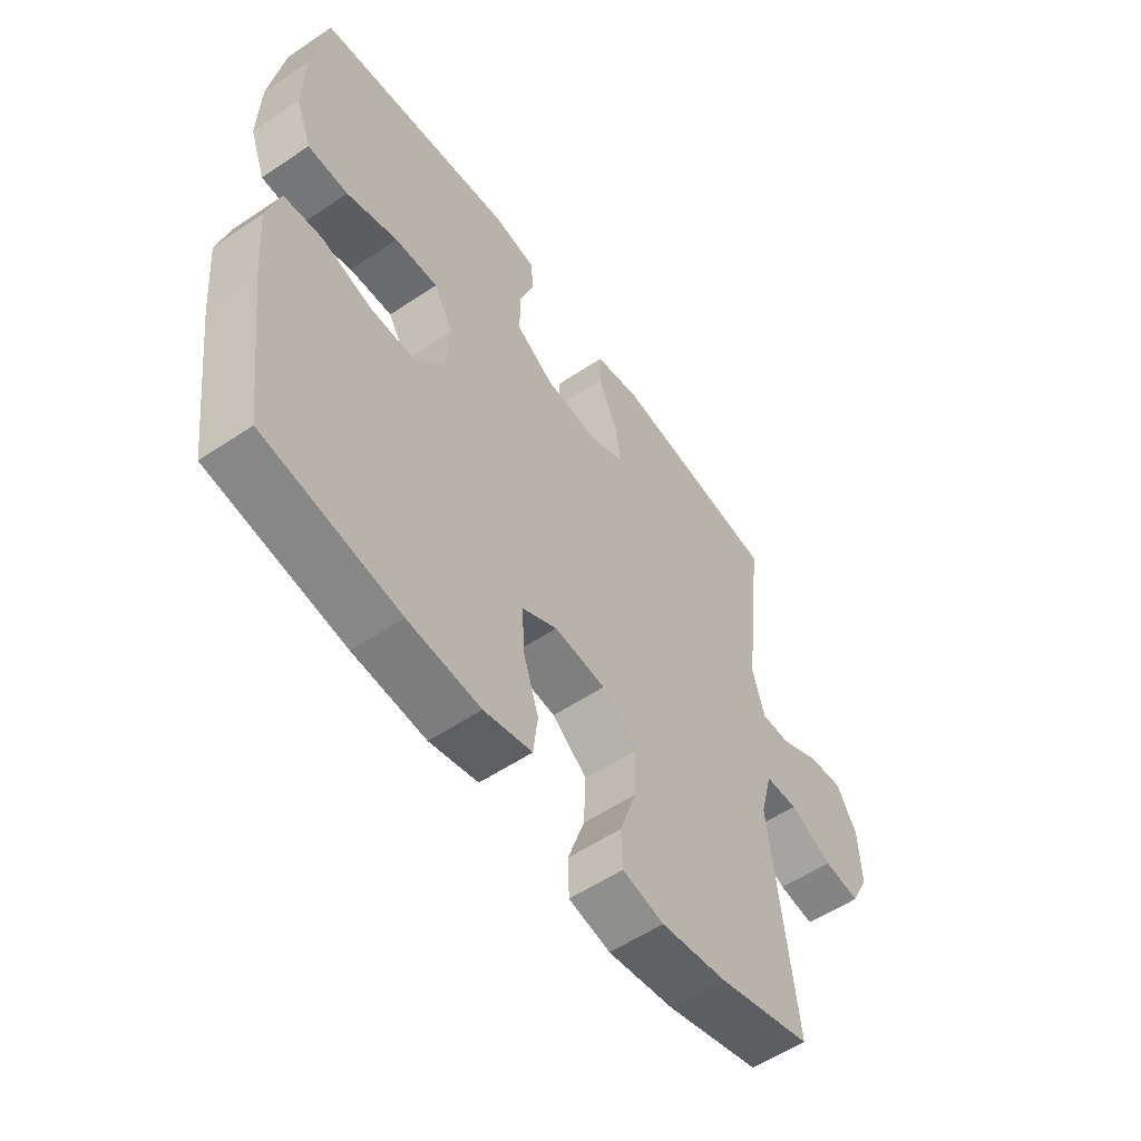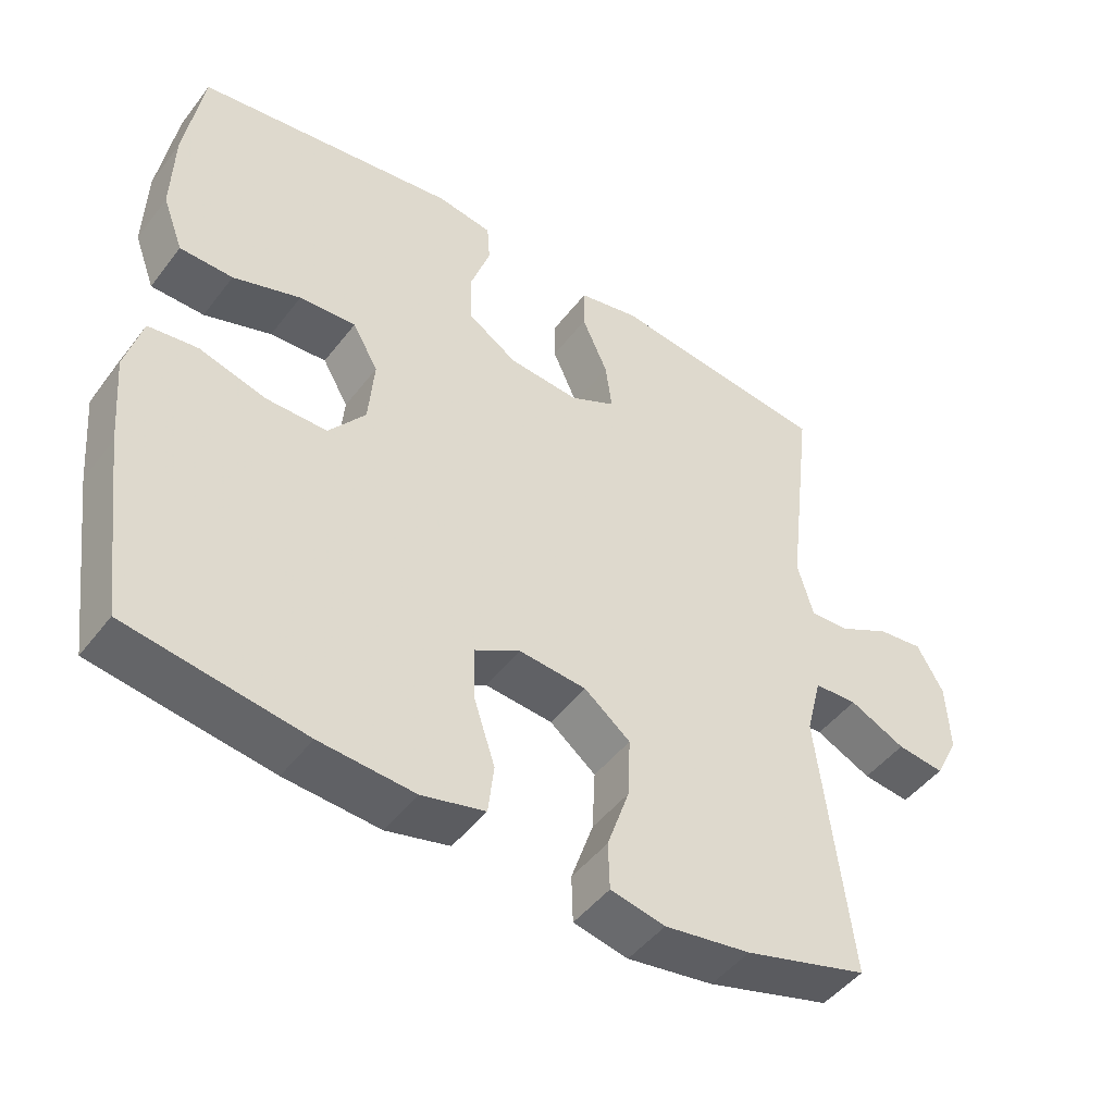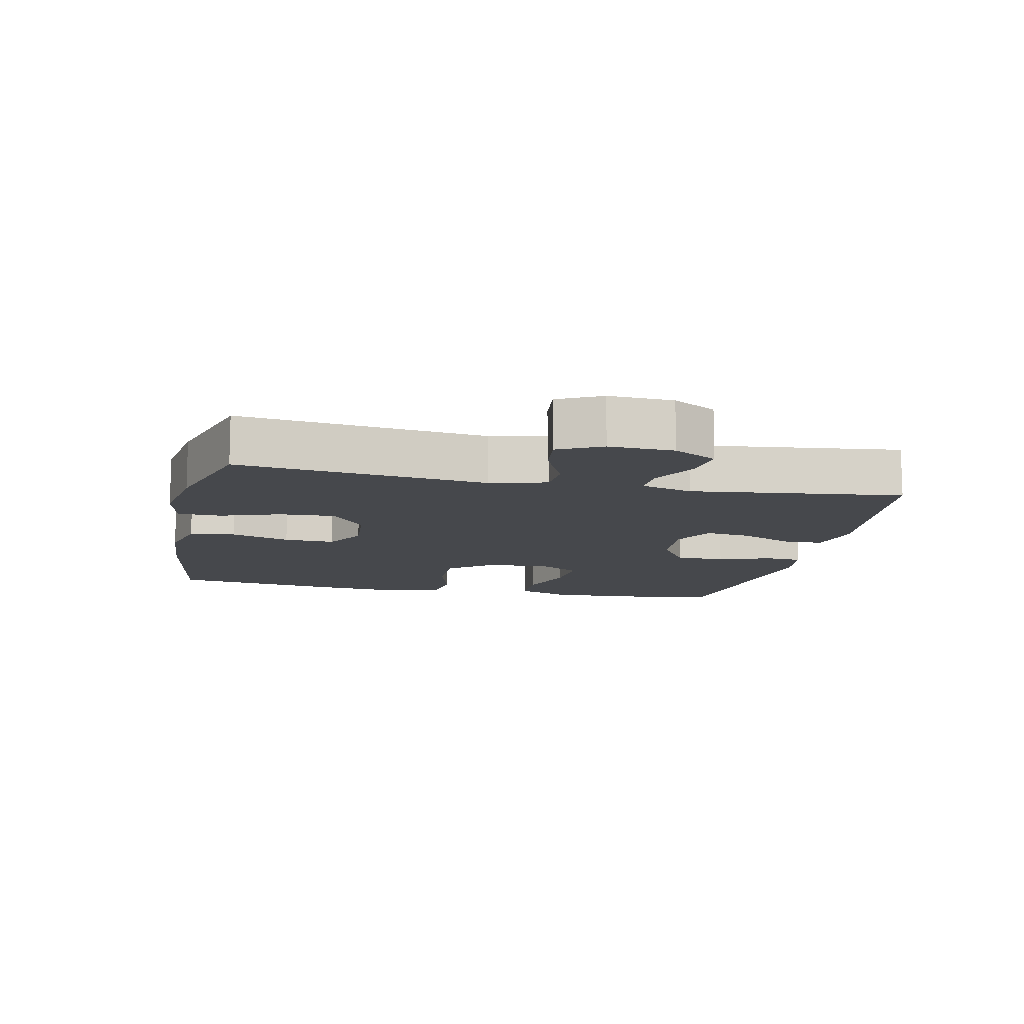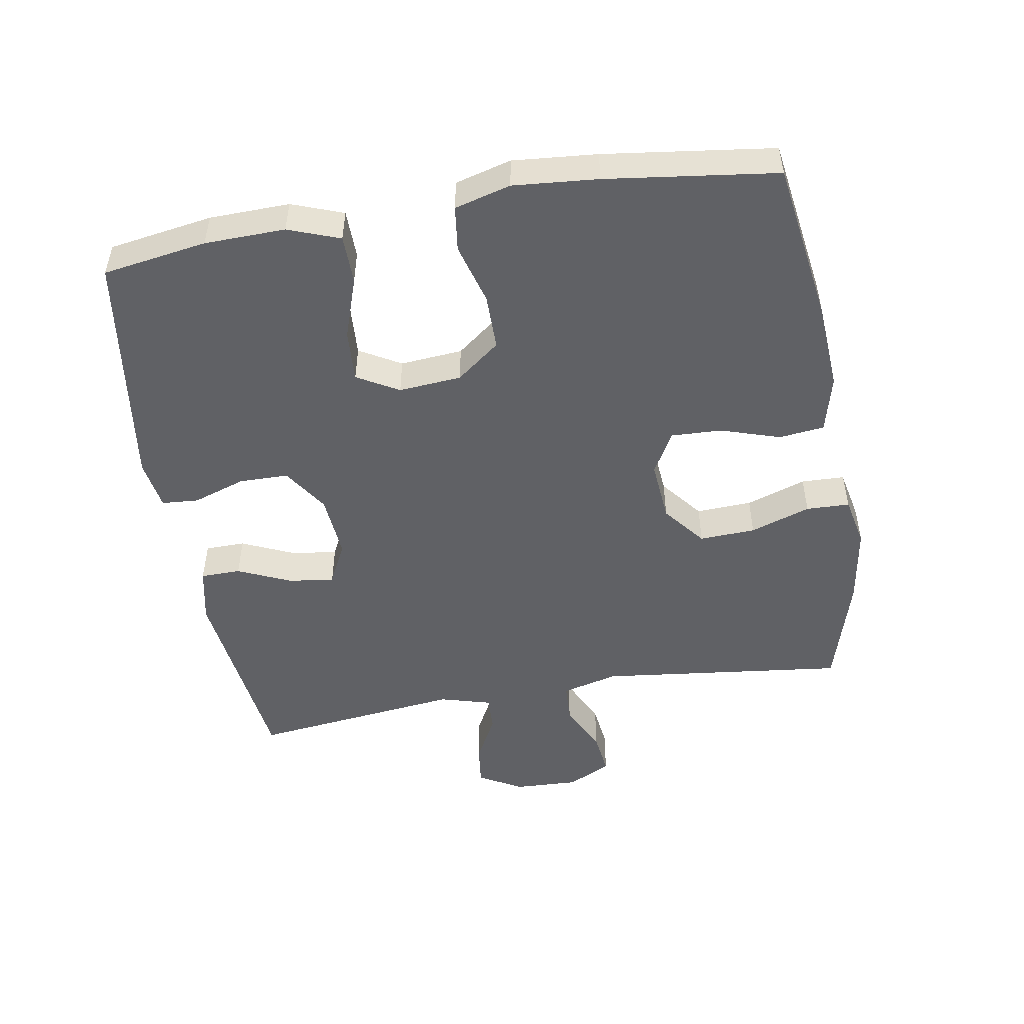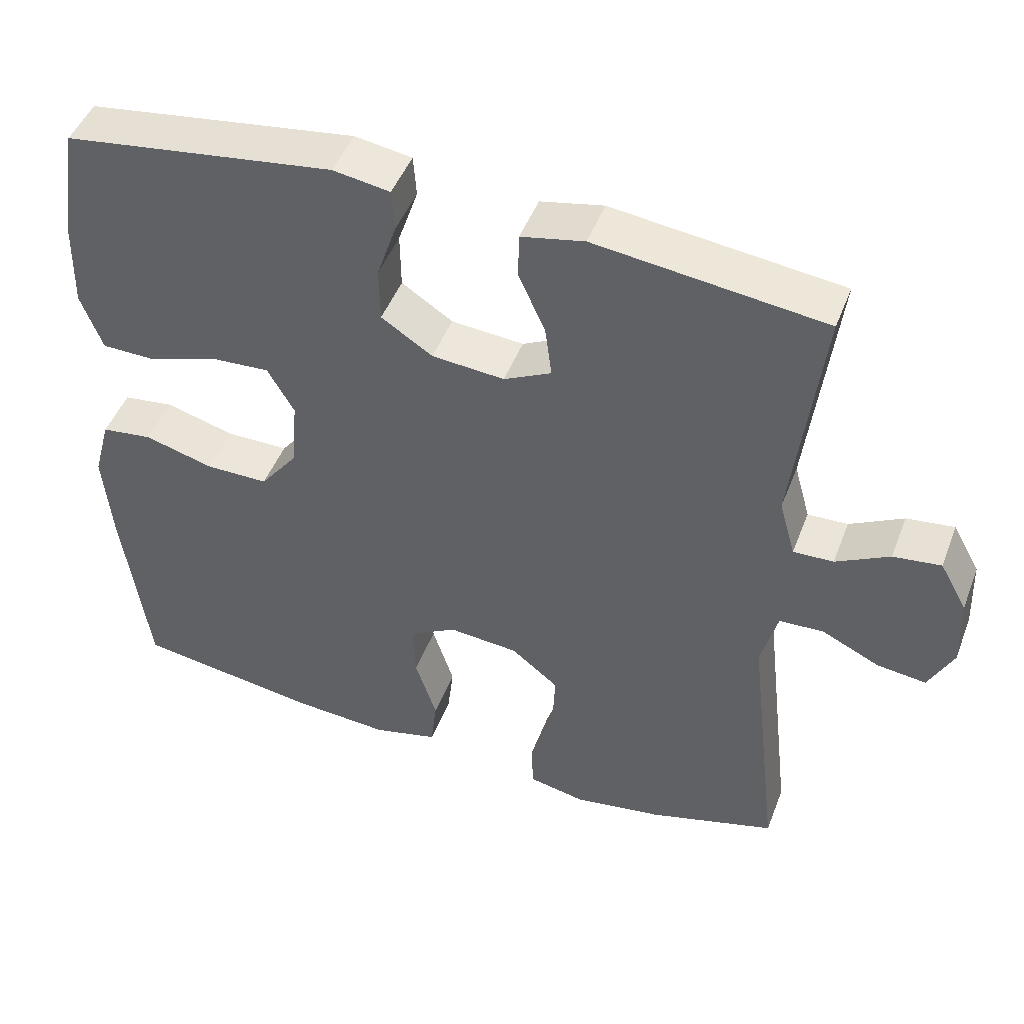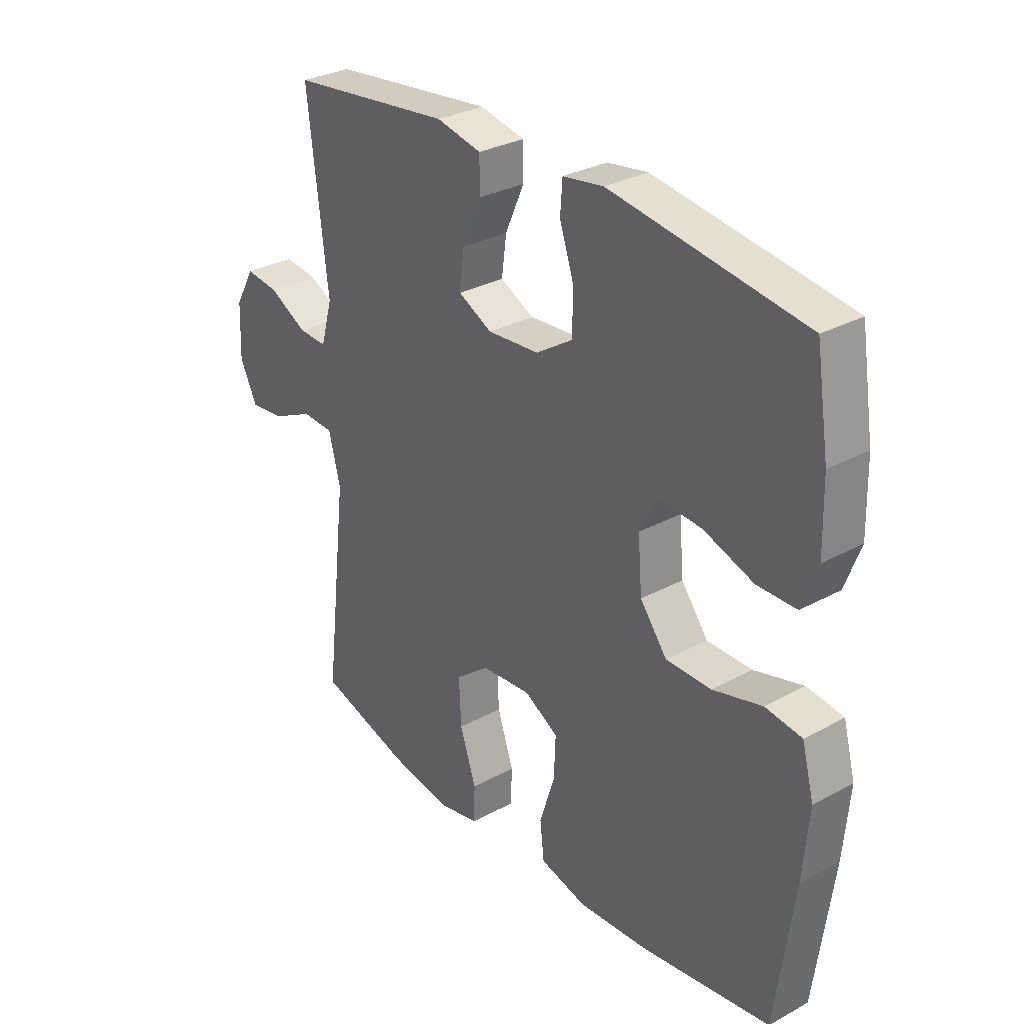
<metadata>
{"format":"obj","ext":"obj","renderer":"f3d","projection":"perspective","resolution":1024,"background":"white","views":[{"elev":-56.2,"azim":125.1,"up":"+Z"},{"elev":-47.5,"azim":144.5,"up":"+Z"},{"elev":-11.4,"azim":-102.1,"up":"+Y"},{"elev":-49.8,"azim":99.7,"up":"+Y"},{"elev":47.1,"azim":-159.5,"up":"+Z"},{"elev":30.5,"azim":51.8,"up":"+Z"}]}
</metadata>
<code>
v -0.5 0.07 0.5
v -0.192 0.07 0.537
v -0.107 0.07 0.519
v -0.106 0.07 0.458
v -0.142 0.07 0.377
v -0.151 0.07 0.308
v -0.087 0.07 0.276
v 0.011 0.07 0.284
v 0.08 0.07 0.329
v 0.081 0.07 0.404
v 0.054 0.07 0.484
v 0.058 0.07 0.54
v 0.135 0.07 0.552
v 0.5 0.07 0.5
v 0.525 0.07 0.342
v 0.528 0.07 0.22
v 0.499 0.07 0.142
v 0.425 0.07 0.141
v 0.331 0.07 0.173
v 0.252 0.07 0.178
v 0.216 0.07 0.115
v 0.224 0.07 0.02
v 0.275 0.07 -0.046
v 0.36 0.07 -0.046
v 0.453 0.07 -0.02
v 0.522 0.07 -0.029
v 0.545 0.07 -0.114
v 0.534 0.07 -0.242
v 0.5 0.07 -0.5
v 0.253 0.07 -0.537
v 0.121 0.07 -0.546
v 0.033 0.07 -0.524
v 0.025 0.07 -0.455
v 0.054 0.07 -0.365
v 0.057 0.07 -0.288
v -0.007 0.07 -0.252
v -0.101 0.07 -0.26
v -0.165 0.07 -0.311
v -0.161 0.07 -0.396
v -0.13 0.07 -0.487
v -0.132 0.07 -0.553
v -0.208 0.07 -0.569
v -0.328 0.07 -0.55
v -0.5 0.07 -0.5
v -0.456 0.07 -0.124
v -0.478 0.07 -0.038
v -0.538 0.07 -0.035
v -0.616 0.07 -0.072
v -0.682 0.07 -0.08
v -0.715 0.07 -0.014
v -0.711 0.07 0.084
v -0.674 0.07 0.15
v -0.61 0.07 0.142
v -0.538 0.07 0.104
v -0.484 0.07 0.102
v -0.462 0.07 0.18
v -0.5 0 0.5
v -0.192 0 0.537
v -0.107 0 0.519
v -0.106 0 0.458
v -0.142 0 0.377
v -0.151 0 0.308
v -0.087 0 0.276
v 0.011 0 0.284
v 0.08 0 0.329
v 0.081 0 0.404
v 0.054 0 0.484
v 0.058 0 0.54
v 0.135 0 0.552
v 0.5 0 0.5
v 0.525 0 0.342
v 0.528 0 0.22
v 0.499 0 0.142
v 0.425 0 0.141
v 0.331 0 0.173
v 0.252 0 0.178
v 0.216 0 0.115
v 0.224 0 0.02
v 0.275 0 -0.046
v 0.36 0 -0.046
v 0.453 0 -0.02
v 0.522 0 -0.029
v 0.545 0 -0.114
v 0.534 0 -0.242
v 0.5 0 -0.5
v 0.253 0 -0.537
v 0.121 0 -0.546
v 0.033 0 -0.524
v 0.025 0 -0.455
v 0.054 0 -0.365
v 0.057 0 -0.288
v -0.007 0 -0.252
v -0.101 0 -0.26
v -0.165 0 -0.311
v -0.161 0 -0.396
v -0.13 0 -0.487
v -0.132 0 -0.553
v -0.208 0 -0.569
v -0.328 0 -0.55
v -0.5 0 -0.5
v -0.456 0 -0.124
v -0.478 0 -0.038
v -0.538 0 -0.035
v -0.616 0 -0.072
v -0.682 0 -0.08
v -0.715 0 -0.014
v -0.711 0 0.084
v -0.674 0 0.15
v -0.61 0 0.142
v -0.538 0 0.104
v -0.484 0 0.102
v -0.462 0 0.18
f 52 53 54
f 51 52 54
f 50 51 54
f 49 50 54
f 48 49 54
f 47 48 54
f 46 47 54 55
f 45 46 55 56
f 43 44 45
f 42 43 45
f 41 42 45
f 40 41 45
f 39 40 45
f 38 39 45 56
f 32 33 34
f 31 32 34
f 30 31 34
f 29 30 34
f 28 29 34
f 27 28 34
f 26 27 34
f 25 26 34
f 24 25 34
f 23 24 34 35
f 22 23 35 36
f 17 18 19
f 16 17 19
f 15 16 19
f 14 15 19
f 13 14 19
f 12 13 19
f 11 12 19
f 10 11 19
f 9 10 19 20
f 8 9 20 21
f 3 4 5
f 2 3 5
f 1 2 5
f 56 1 5
f 56 5 6
f 56 6 7
f 38 56 7
f 37 38 7
f 22 36 37
f 21 22 37
f 8 21 37
f 7 8 37
f 110 109 108
f 110 108 107
f 110 107 106
f 110 106 105
f 110 105 104
f 110 104 103
f 111 110 103 102
f 112 111 102 101
f 101 100 99
f 101 99 98
f 101 98 97
f 101 97 96
f 101 96 95
f 112 101 95 94
f 90 89 88
f 90 88 87
f 90 87 86
f 90 86 85
f 90 85 84
f 90 84 83
f 90 83 82
f 90 82 81
f 90 81 80
f 91 90 80 79
f 92 91 79 78
f 75 74 73
f 75 73 72
f 75 72 71
f 75 71 70
f 75 70 69
f 75 69 68
f 75 68 67
f 75 67 66
f 76 75 66 65
f 77 76 65 64
f 61 60 59
f 61 59 58
f 61 58 57
f 61 57 112
f 62 61 112
f 63 62 112
f 63 112 94
f 63 94 93
f 93 92 78
f 93 78 77
f 93 77 64
f 93 64 63
f 1 57 58 2
f 2 58 59 3
f 3 59 60 4
f 4 60 61 5
f 5 61 62 6
f 6 62 63 7
f 7 63 64 8
f 8 64 65 9
f 9 65 66 10
f 10 66 67 11
f 11 67 68 12
f 12 68 69 13
f 13 69 70 14
f 14 70 71 15
f 15 71 72 16
f 16 72 73 17
f 17 73 74 18
f 18 74 75 19
f 19 75 76 20
f 20 76 77 21
f 21 77 78 22
f 22 78 79 23
f 23 79 80 24
f 24 80 81 25
f 25 81 82 26
f 26 82 83 27
f 27 83 84 28
f 28 84 85 29
f 29 85 86 30
f 30 86 87 31
f 31 87 88 32
f 32 88 89 33
f 33 89 90 34
f 34 90 91 35
f 35 91 92 36
f 36 92 93 37
f 37 93 94 38
f 38 94 95 39
f 39 95 96 40
f 40 96 97 41
f 41 97 98 42
f 42 98 99 43
f 43 99 100 44
f 44 100 101 45
f 45 101 102 46
f 46 102 103 47
f 47 103 104 48
f 48 104 105 49
f 49 105 106 50
f 50 106 107 51
f 51 107 108 52
f 52 108 109 53
f 53 109 110 54
f 54 110 111 55
f 55 111 112 56
f 56 112 57 1

</code>
